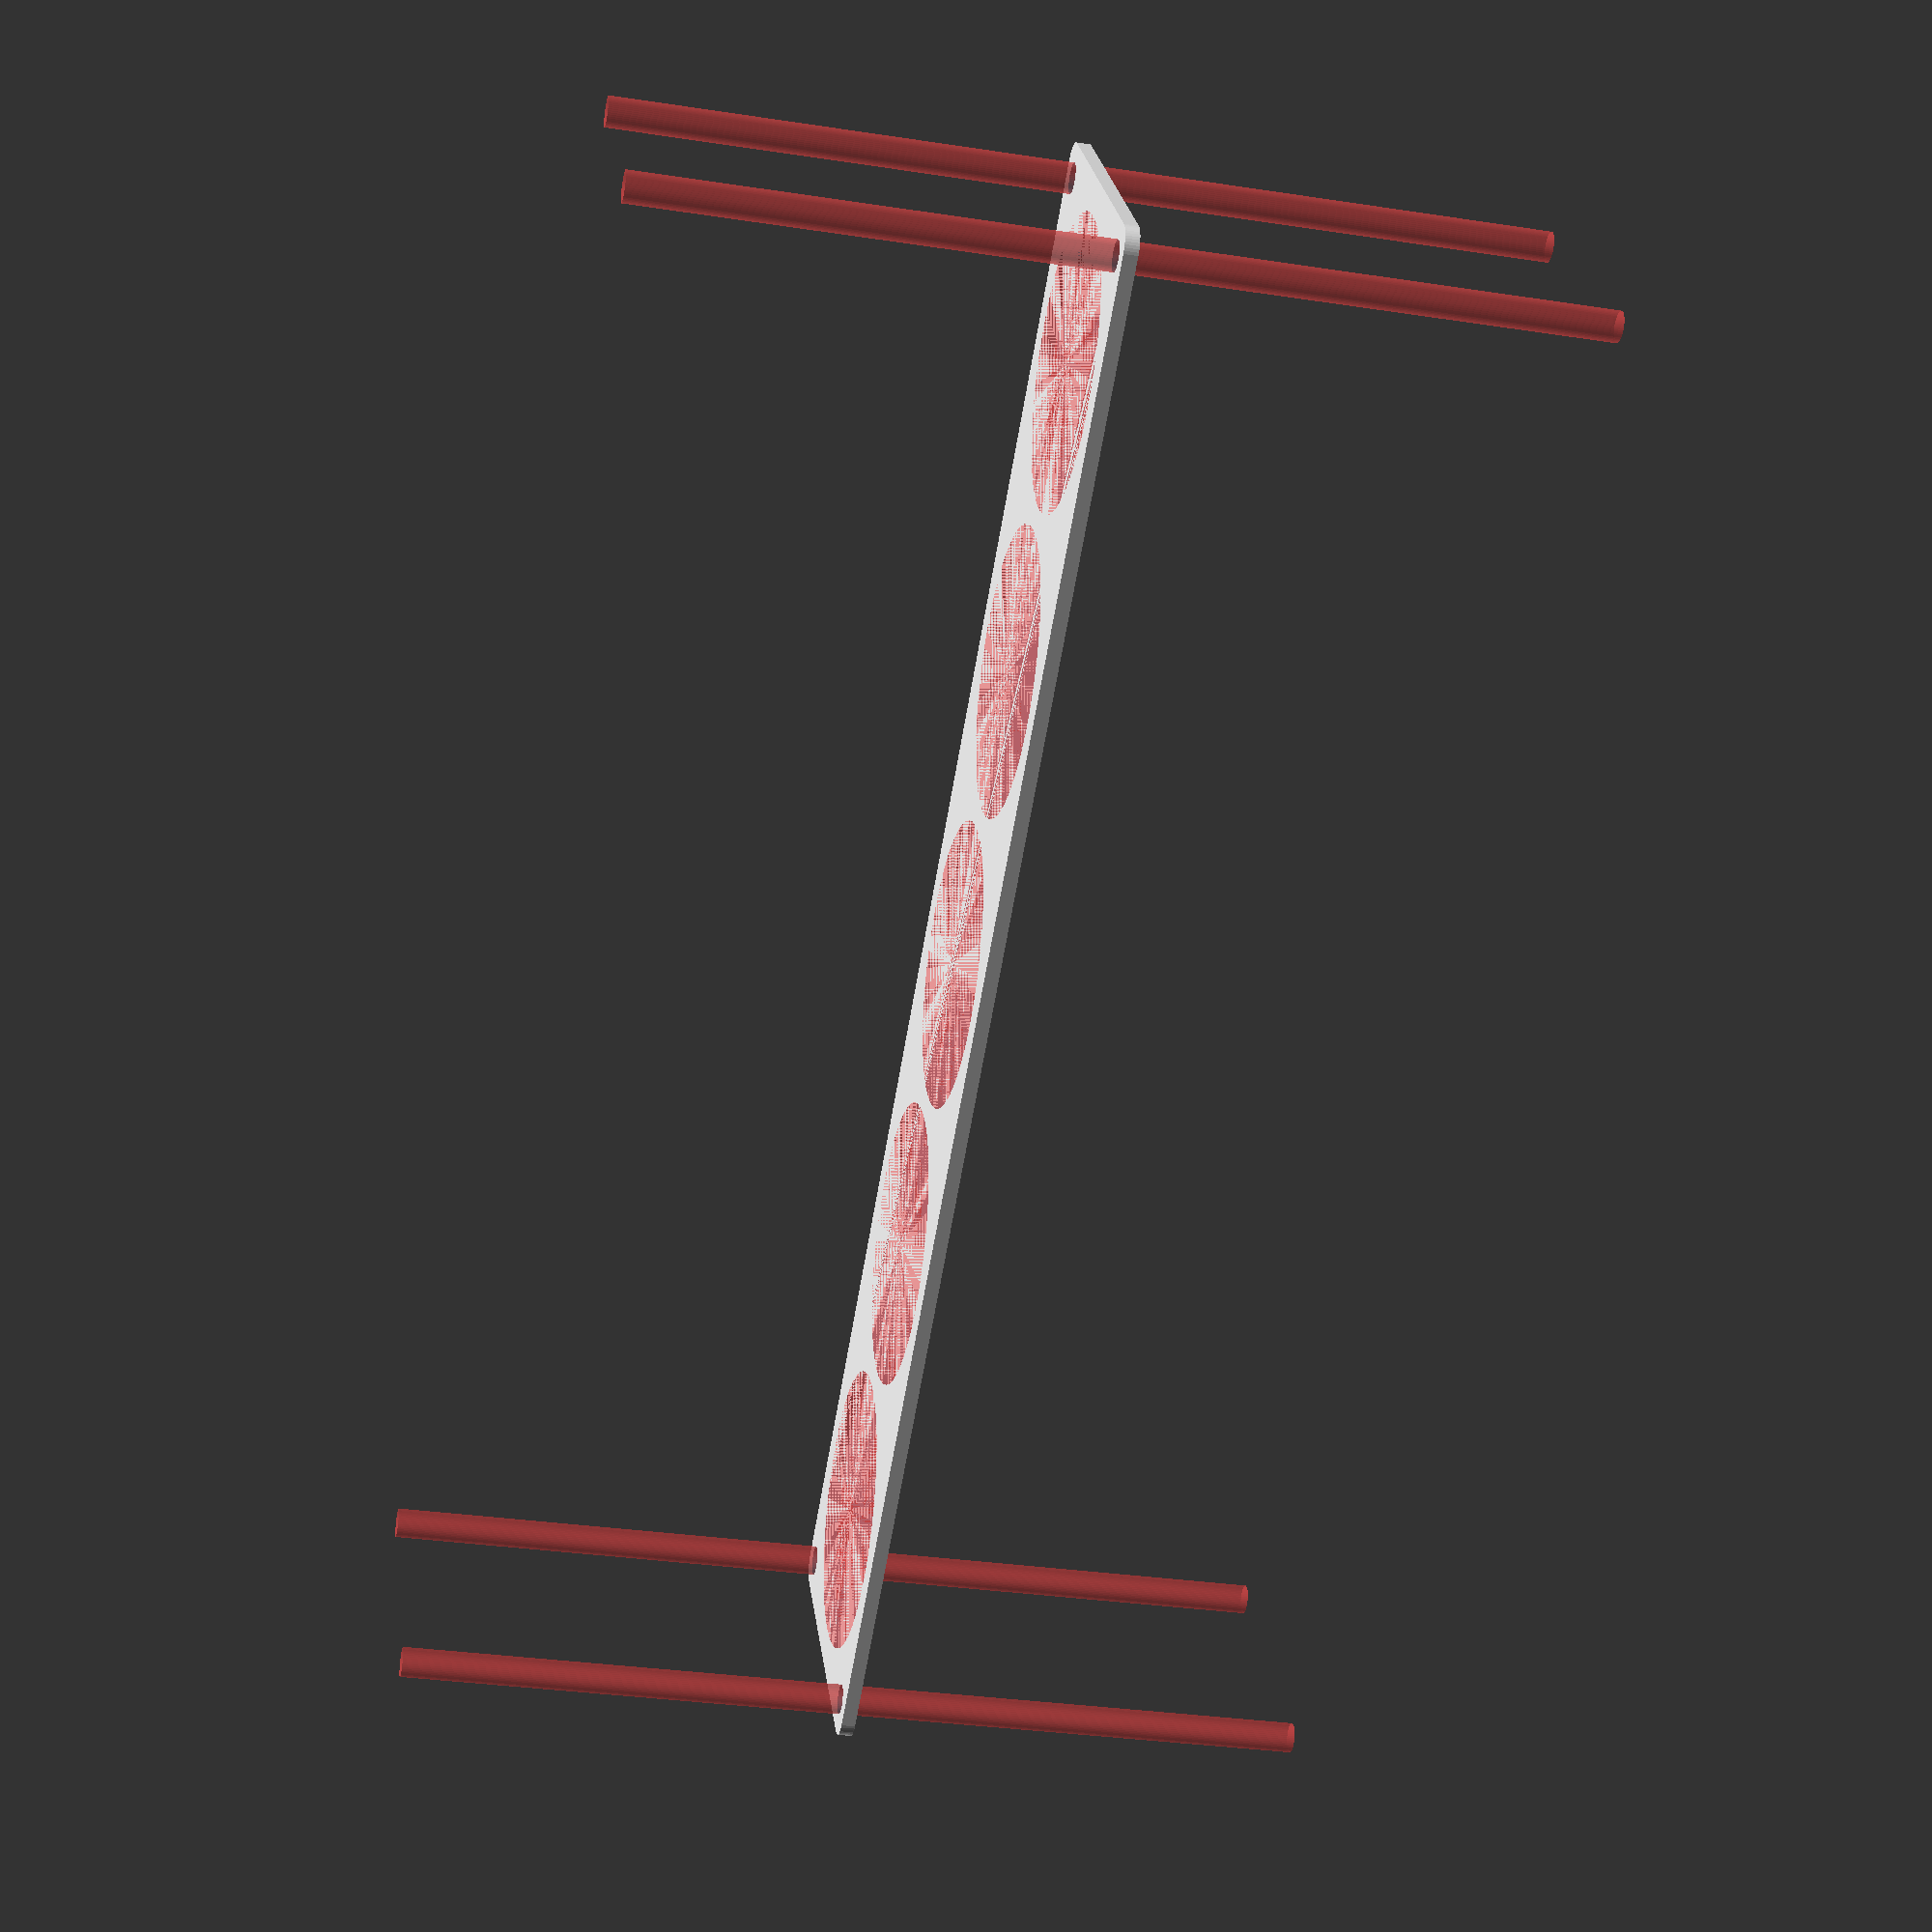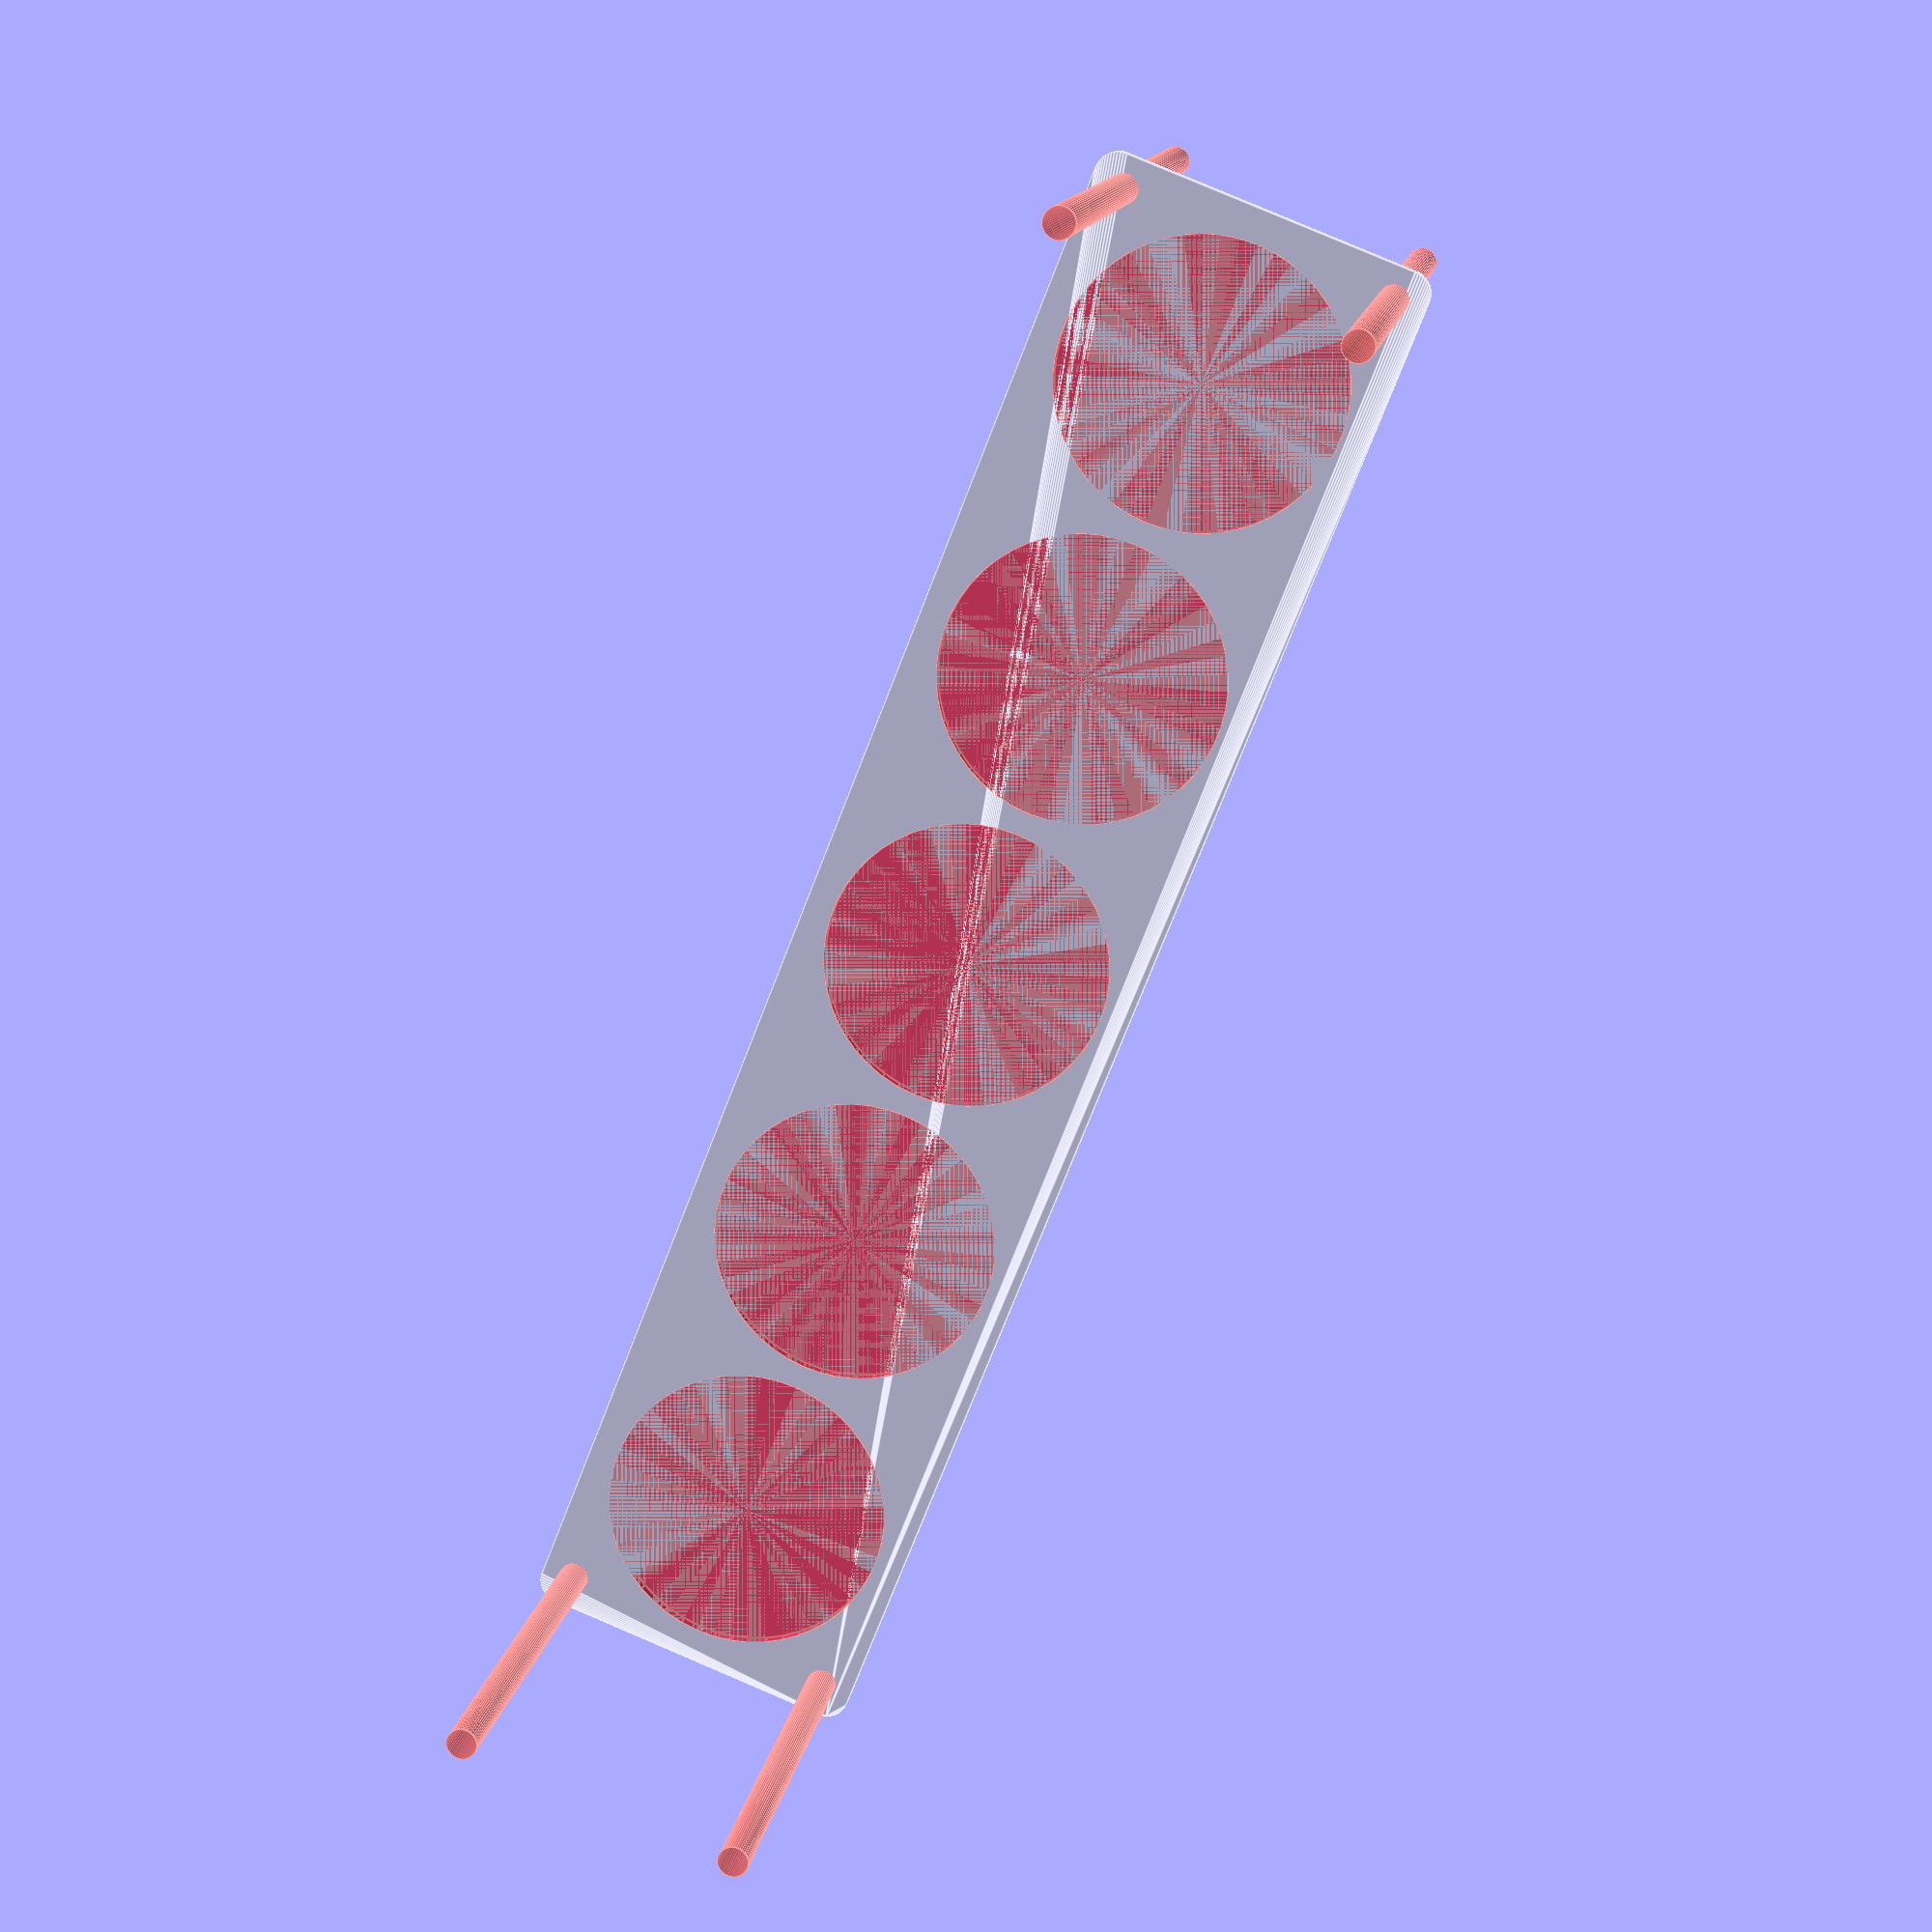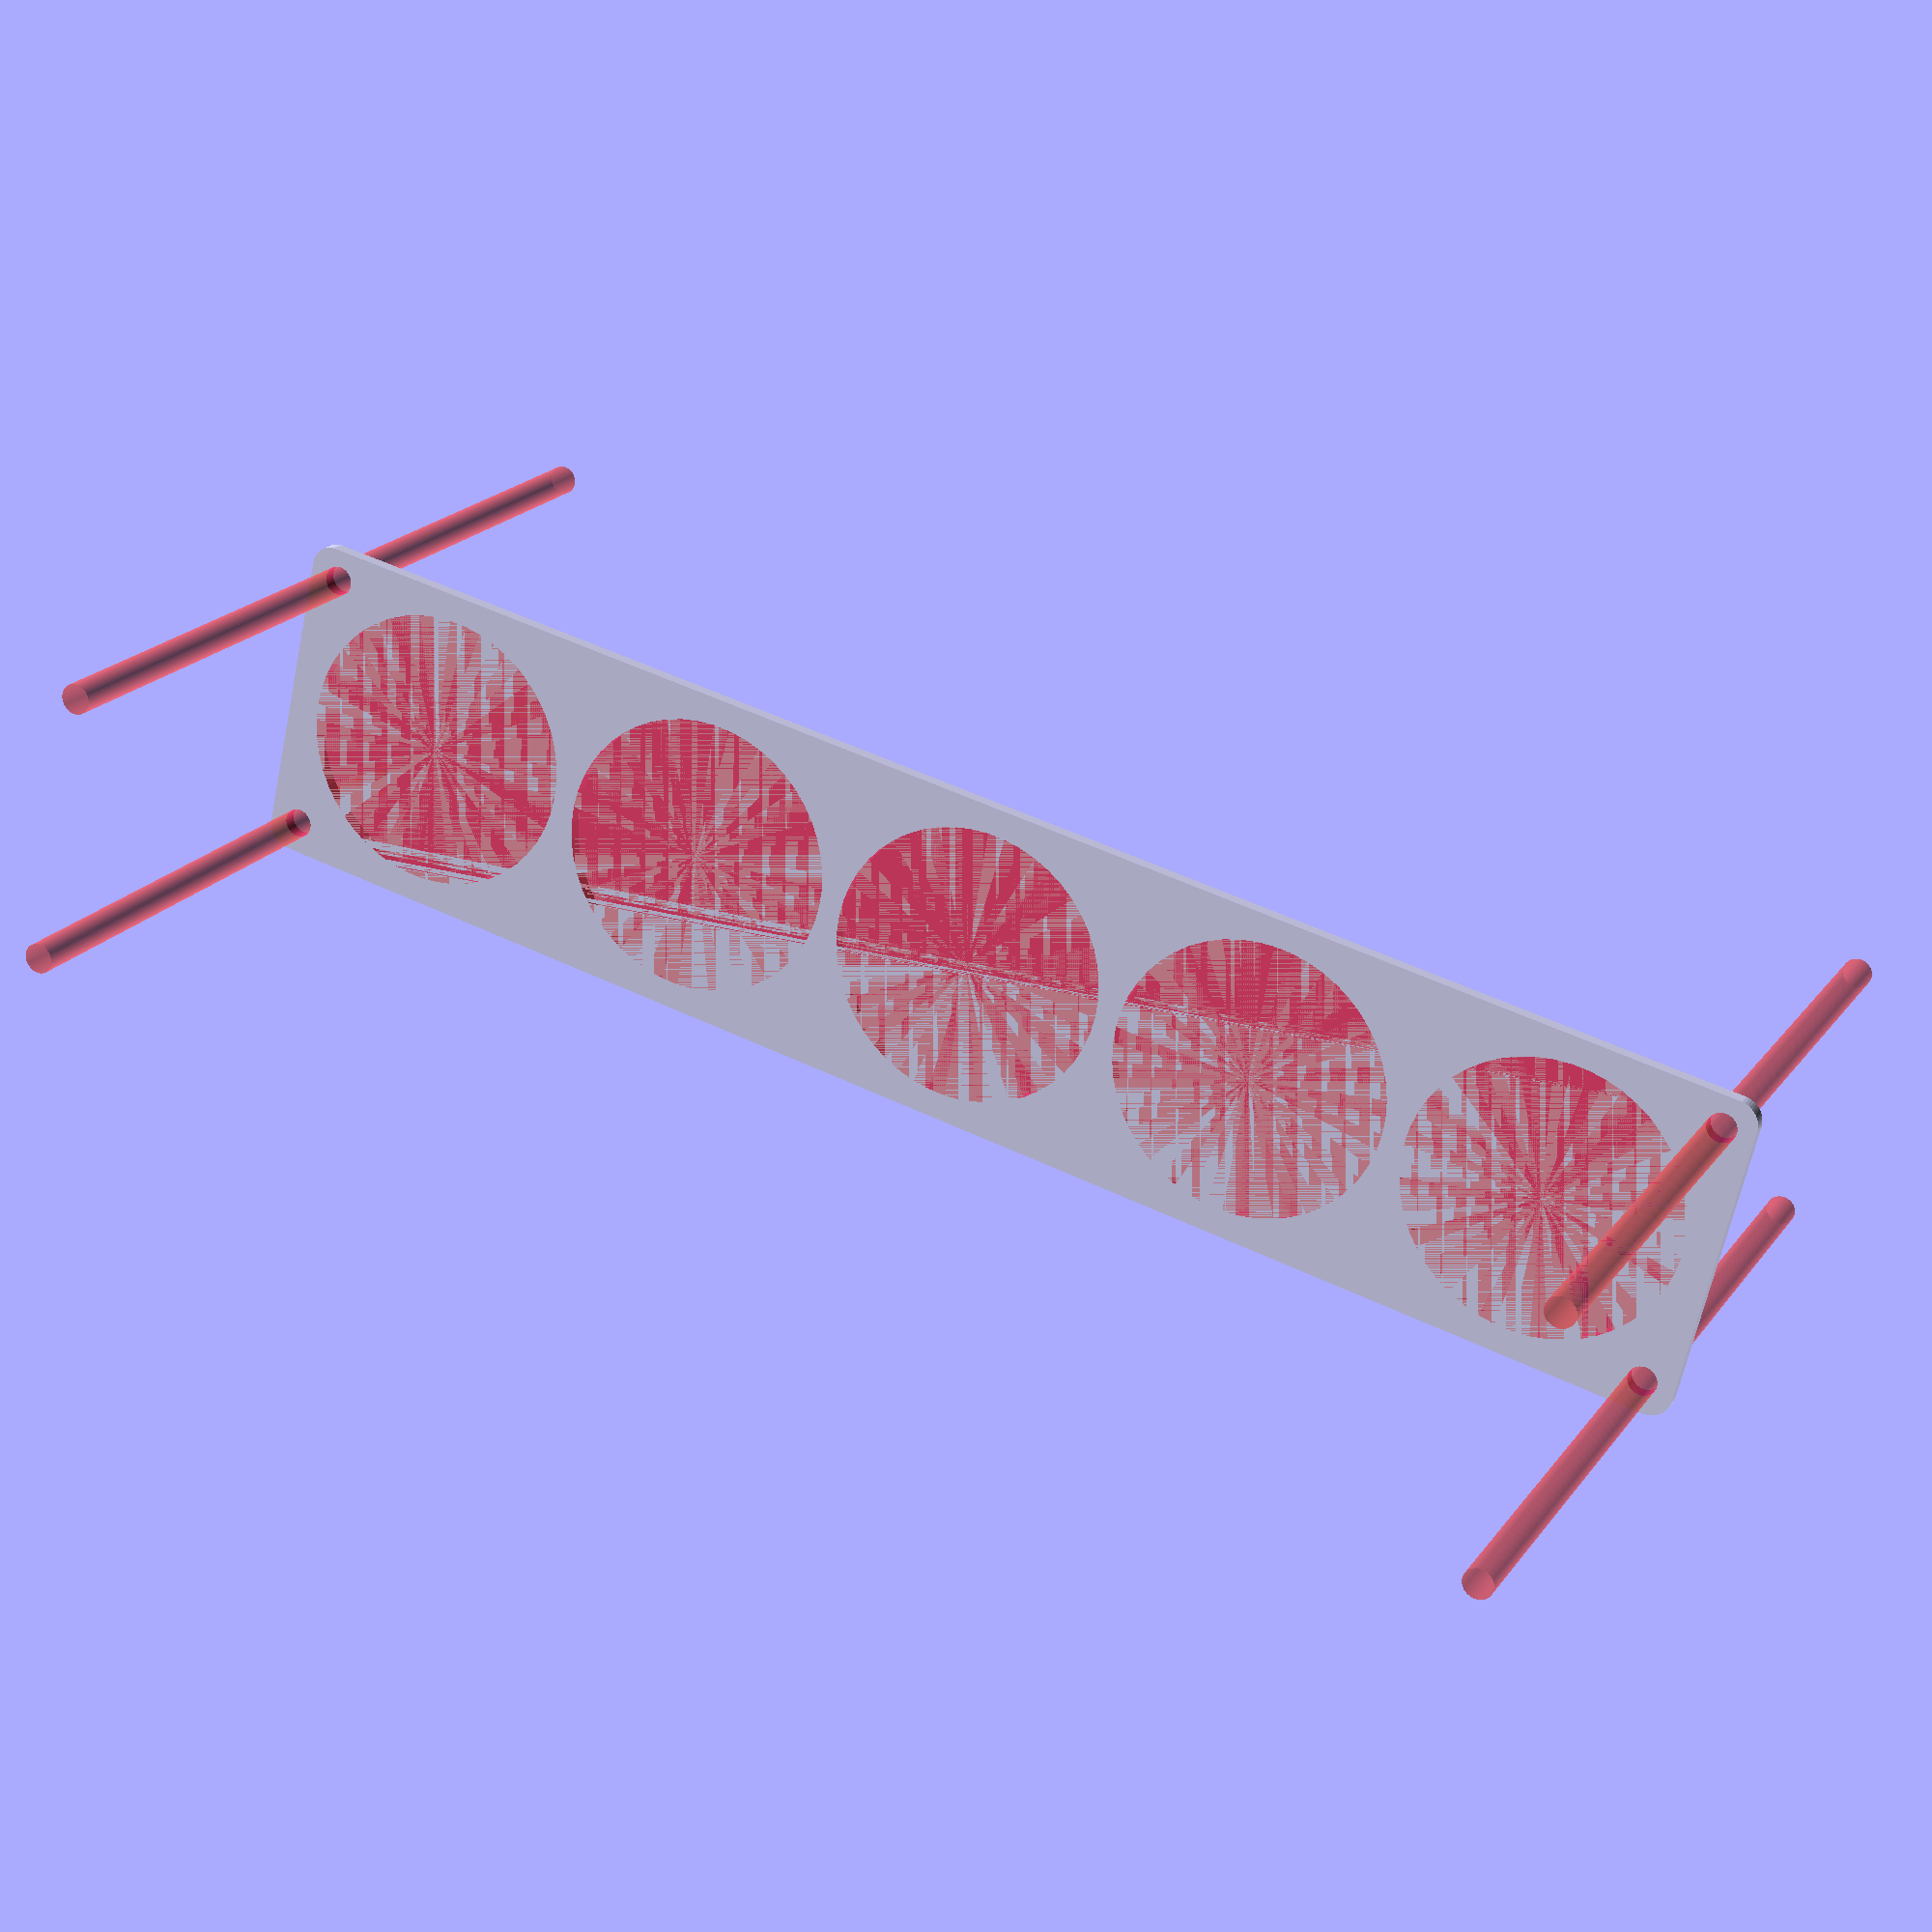
<openscad>
$fn = 50;


difference() {
	union() {
		hull() {
			translate(v = [-167.0000000000, 32.0000000000, 0]) {
				cylinder(h = 3, r = 5);
			}
			translate(v = [167.0000000000, 32.0000000000, 0]) {
				cylinder(h = 3, r = 5);
			}
			translate(v = [-167.0000000000, -32.0000000000, 0]) {
				cylinder(h = 3, r = 5);
			}
			translate(v = [167.0000000000, -32.0000000000, 0]) {
				cylinder(h = 3, r = 5);
			}
		}
	}
	union() {
		#translate(v = [-165.0000000000, -30.0000000000, -100.0000000000]) {
			cylinder(h = 200, r = 3.2500000000);
		}
		#translate(v = [-165.0000000000, 30.0000000000, -100.0000000000]) {
			cylinder(h = 200, r = 3.2500000000);
		}
		#translate(v = [165.0000000000, -30.0000000000, -100.0000000000]) {
			cylinder(h = 200, r = 3.2500000000);
		}
		#translate(v = [165.0000000000, 30.0000000000, -100.0000000000]) {
			cylinder(h = 200, r = 3.2500000000);
		}
		#translate(v = [-134.0000000000, 0, 0]) {
			cylinder(h = 3, r = 31.0000000000);
		}
		#translate(v = [-67.0000000000, 0, 0]) {
			cylinder(h = 3, r = 31.0000000000);
		}
		#cylinder(h = 3, r = 31.0000000000);
		#translate(v = [67.0000000000, 0, 0]) {
			cylinder(h = 3, r = 31.0000000000);
		}
		#translate(v = [134.0000000000, 0, 0]) {
			cylinder(h = 3, r = 31.0000000000);
		}
	}
}
</openscad>
<views>
elev=211.7 azim=324.8 roll=102.2 proj=p view=solid
elev=167.3 azim=248.5 roll=351.4 proj=p view=edges
elev=160.0 azim=346.8 roll=334.7 proj=p view=solid
</views>
